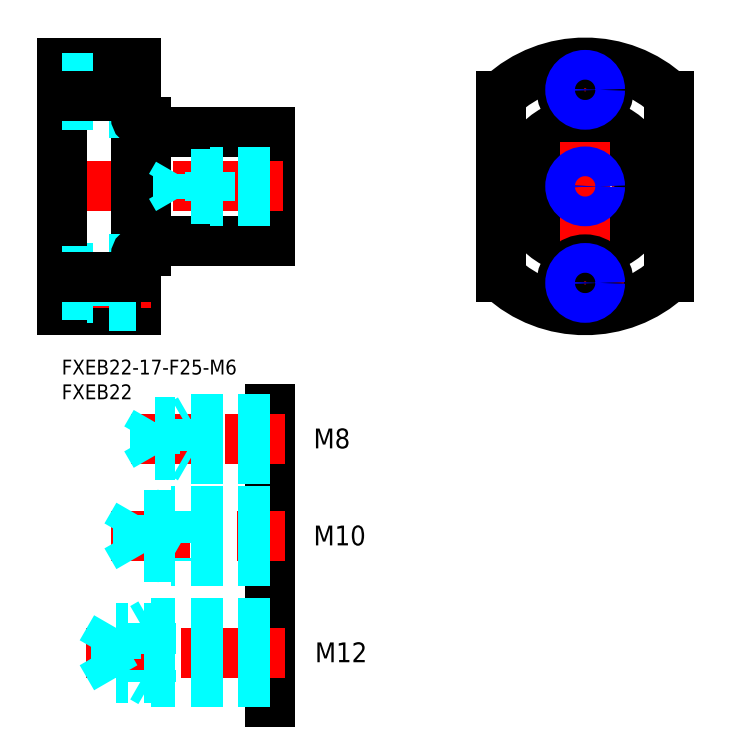
<metadata>
{"format":"dxf","ext":"dxf","renderer":"ezdxf+matplotlib","layout":"modelspace","background":"white","min_lineweight":24,"dpi":150}
</metadata>
<code>
0
SECTION
2
ENTITIES
0
INSERT
8
MSM_CONTINUOUS
2
*U6
10
0
20
0
30
0
0
INSERT
8
MSM_CONTINUOUS
2
*U7
10
0
20
0
30
0
0
LINE
8
MSM_CENTER
10
85.71
20
35
30
0
11
125.7
21
35
31
0
0
CIRCLE
8
MSM_CONTINUOUS
10
105.7
20
35
30
0
40
13
0
CIRCLE
8
MSM_CONTINUOUS
10
105.7
20
35
30
0
40
11
0
LINE
8
MSM_CENTER
10
105.7
20
63
30
0
11
105.7
21
7
31
0
0
LINE
8
MSM_CONTINUOUS
10
42
20
46
30
0
11
42
21
24
31
0
0
LINE
8
MSM_CONTINUOUS
10
16
20
48
30
0
11
17
21
48
31
0
0
LINE
8
MSM_CONTINUOUS
10
15
20
48
30
0
11
15
21
48
31
0
0
ARC
8
MSM_CONTINUOUS
10
17.2
20
46.2
30
0
40
0.2
50
180
51
270
0
LINE
8
MSM_CONTINUOUS
10
15
20
35
30
0
11
15
21
35
31
0
0
ARC
8
MSM_CONTINUOUS
10
17.2
20
23.8
30
0
40
0.2
50
90
51
180
0
LINE
8
MSM_CONTINUOUS
10
16
20
22
30
0
11
17
21
22
31
0
0
LINE
8
MSM_CONTINUOUS
10
17
20
48
30
0
11
17
21
22
31
0
0
LINE
8
MSM_CONTINUOUS
10
17.2
20
24
30
0
11
42
21
24
31
0
0
LINE
8
MSM_CONTINUOUS
10
17.2
20
46
30
0
11
42
21
46
31
0
0
LINE
8
MSM_CENTER
10
-3
20
35
30
0
11
47
21
35
31
0
0
LINE
8
MSM_CONTINUOUS
10
15
20
60
30
0
11
15
21
10
31
0
0
TEXT
8
MSM_PART_NUMBER
10
51.15
20
-61.11
30
0
40
4
1
M12
0
TEXT
8
MSM_PART_NUMBER
10
50.86
20
-37.51
30
0
40
4
1
M10
0
LINE
8
MSM_CONTINUOUS
10
42
20
-10
30
0
11
42
21
-69.19
31
0
0
TEXT
8
MSM_PART_NUMBER
10
50.86
20
-17.92
30
0
40
4
1
M8
0
LINE
8
MSM_CONTINUOUS
10
0
20
10
30
0
11
15
21
10
31
0
0
LINE
8
MSM_DASHED
10
0
20
18.5
30
0
11
9.6
21
18.5
31
0
0
LINE
8
MSM_DASHED
10
0
20
12.5
30
0
11
9.6
21
12.5
31
0
0
LINE
8
MSM_CENTER
10
-3
20
15.5
30
0
11
18
21
15.5
31
0
0
LINE
8
MSM_CONTINUOUS
10
0
20
60
30
0
11
0
21
10
31
0
0
LINE
8
MSM_DASHED
10
9.6
20
10.75
30
0
11
9.6
21
20.25
31
0
0
LINE
8
MSM_DASHED
10
9.6
20
20.25
30
0
11
15
21
20.25
31
0
0
LINE
8
MSM_DASHED
10
9.6
20
10.75
30
0
11
15
21
10.75
31
0
0
LINE
8
MSM_DASHED
10
9.6
20
59.25
30
0
11
15
21
59.25
31
0
0
LINE
8
MSM_DASHED
10
9.6
20
49.75
30
0
11
15
21
49.75
31
0
0
LINE
8
MSM_DASHED
10
9.6
20
59.25
30
0
11
9.6
21
49.75
31
0
0
LINE
8
MSM_CENTER
10
-3
20
54.5
30
0
11
18
21
54.5
31
0
0
LINE
8
MSM_DASHED
10
0
20
57.5
30
0
11
9.6
21
57.5
31
0
0
LINE
8
MSM_DASHED
10
0
20
51.5
30
0
11
9.6
21
51.5
31
0
0
LINE
8
MSM_CONTINUOUS
10
0
20
60
30
0
11
15
21
60
31
0
0
LINE
8
MSM_CENTER
10
97.96
20
54.5
30
0
11
113.5
21
54.5
31
0
0
CIRCLE
8
MSM_CONTINUOUS
10
105.7
20
54.5
30
0
40
4.75
0
ARC
8
MSM_CONTINUOUS
10
105.7
20
35
30
0
40
25
50
47.16
51
132.8
0
LINE
8
MSM_CONTINUOUS
10
88.71
20
53.33
30
0
11
88.71
21
16.67
31
0
0
ARC
8
MSM_CONTINUOUS
10
105.7
20
35
30
0
40
25
50
227.2
51
312.8
0
LINE
8
MSM_CENTER
10
97.96
20
15.5
30
0
11
113.5
21
15.5
31
0
0
CIRCLE
8
MSM_CONTINUOUS
10
105.7
20
15.5
30
0
40
4.75
0
LINE
8
MSM_CONTINUOUS
10
122.7
20
53.33
30
0
11
122.7
21
16.67
31
0
0
LINE
8
MSM_DASHED
10
42
20
32
30
0
11
30
21
32
31
0
0
LINE
8
MSM_DASHED
10
42
20
32.54
30
0
11
23.42
21
32.54
31
0
0
LINE
8
MSM_DASHED
10
42
20
37.46
30
0
11
23.42
21
37.46
31
0
0
LINE
8
MSM_DASHED
10
42
20
38
30
0
11
30
21
38
31
0
0
LINE
8
MSM_DASHED
10
30
20
38
30
0
11
30
21
32
31
0
0
LINE
8
MSM_DASHED
10
23.42
20
37.46
30
0
11
23.42
21
32.54
31
0
0
LINE
8
MSM_DASHED
10
23.42
20
32.54
30
0
11
22
21
35
31
0
0
LINE
8
MSM_DASHED
10
23.42
20
37.46
30
0
11
22
21
35
31
0
0
LINE
8
MSM_DASHED
10
30
20
38
30
0
11
29.06
21
37.46
31
0
0
LINE
8
MSM_DASHED
10
30
20
32
30
0
11
29.06
21
32.54
31
0
0
LINE
8
MSM_CENTER
10
14
20
-16
30
0
11
45
21
-16
31
0
0
LINE
8
MSM_CENTER
10
10
20
-35.6
30
0
11
45
21
-35.6
31
0
0
LINE
8
MSM_DASHED
10
15.42
20
-31.41
30
0
11
15.42
21
-39.78
31
0
0
LINE
8
MSM_DASHED
10
15.42
20
-39.78
30
0
11
13
21
-35.6
31
0
0
LINE
8
MSM_DASHED
10
22
20
-30.6
30
0
11
22
21
-40.6
31
0
0
LINE
8
MSM_DASHED
10
42
20
-31.41
30
0
11
15.42
21
-31.41
31
0
0
LINE
8
MSM_DASHED
10
42
20
-30.6
30
0
11
22
21
-30.6
31
0
0
LINE
8
MSM_DASHED
10
22
20
-30.6
30
0
11
20.59
21
-31.41
31
0
0
LINE
8
MSM_DASHED
10
15.42
20
-31.41
30
0
11
13
21
-35.6
31
0
0
LINE
8
MSM_DASHED
10
42
20
-40.6
30
0
11
22
21
-40.6
31
0
0
LINE
8
MSM_DASHED
10
42
20
-39.78
30
0
11
15.42
21
-39.78
31
0
0
LINE
8
MSM_DASHED
10
22
20
-40.6
30
0
11
20.59
21
-39.78
31
0
0
LINE
8
MSM_CENTER
10
5
20
-59.19
30
0
11
45
21
-59.19
31
0
0
LINE
8
MSM_DASHED
10
10.92
20
-54.14
30
0
11
10.92
21
-64.25
31
0
0
LINE
8
MSM_DASHED
10
10.92
20
-64.25
30
0
11
8
21
-59.19
31
0
0
LINE
8
MSM_DASHED
10
18
20
-53.19
30
0
11
18
21
-65.19
31
0
0
LINE
8
MSM_DASHED
10
42
20
-54.14
30
0
11
10.92
21
-54.14
31
0
0
LINE
8
MSM_DASHED
10
42
20
-53.19
30
0
11
18
21
-53.19
31
0
0
LINE
8
MSM_DASHED
10
18
20
-53.19
30
0
11
16.36
21
-54.14
31
0
0
LINE
8
MSM_DASHED
10
10.92
20
-54.14
30
0
11
8
21
-59.19
31
0
0
LINE
8
MSM_DASHED
10
42
20
-65.19
30
0
11
18
21
-65.19
31
0
0
LINE
8
MSM_DASHED
10
42
20
-64.25
30
0
11
10.92
21
-64.25
31
0
0
LINE
8
MSM_DASHED
10
18
20
-65.19
30
0
11
16.36
21
-64.25
31
0
0
CIRCLE
8
MSM_CONTINUOUS
10
105.7
20
35
30
0
40
2.458
0
CIRCLE
8
MSM_NARROW
10
105.7
20
35
30
0
40
3
0
CIRCLE
8
MSM_CONTINUOUS
10
105.7
20
54.5
30
0
40
2.458
0
CIRCLE
8
MSM_NARROW
10
105.7
20
54.5
30
0
40
3
0
CIRCLE
8
MSM_CONTINUOUS
10
105.7
20
15.5
30
0
40
2.458
0
CIRCLE
8
MSM_NARROW
10
105.7
20
15.5
30
0
40
3
0
ARC
8
MSM_CONTINUOUS
10
16
20
49
30
0
40
1
50
180
51
270
0
ARC
8
MSM_CONTINUOUS
10
16
20
21
30
0
40
1
50
90
51
180
0
LINE
8
MSM_DASHED
10
8.9e-15
20
17.96
30
0
11
9.6
21
17.96
31
0
0
LINE
8
MSM_DASHED
10
8.9e-15
20
13.04
30
0
11
9.6
21
13.04
31
0
0
LINE
8
MSM_DASHED
10
8.9e-15
20
56.96
30
0
11
9.6
21
56.96
31
0
0
LINE
8
MSM_DASHED
10
8.9e-15
20
52.04
30
0
11
9.6
21
52.04
31
0
0
LINE
8
MSM_CONTINUOUS
10
15
20
53.33
30
0
11
0
21
53.33
31
0
0
LINE
8
MSM_CONTINUOUS
10
15
20
16.67
30
0
11
0
21
16.67
31
0
0
LINE
8
MSM_DASHED
10
26
20
-12
30
0
11
26
21
-20
31
0
0
LINE
8
MSM_DASHED
10
18.92
20
-12.68
30
0
11
18.92
21
-19.32
31
0
0
LINE
8
MSM_DASHED
10
18.92
20
-19.32
30
0
11
17
21
-16
31
0
0
LINE
8
MSM_DASHED
10
42
20
-12.68
30
0
11
18.92
21
-12.68
31
0
0
LINE
8
MSM_DASHED
10
42
20
-12
30
0
11
26
21
-12
31
0
0
LINE
8
MSM_DASHED
10
26
20
-12
30
0
11
24.83
21
-12.68
31
0
0
LINE
8
MSM_DASHED
10
18.92
20
-12.68
30
0
11
17
21
-16
31
0
0
LINE
8
MSM_DASHED
10
42
20
-20
30
0
11
26
21
-20
31
0
0
LINE
8
MSM_DASHED
10
42
20
-19.32
30
0
11
18.92
21
-19.32
31
0
0
LINE
8
MSM_DASHED
10
26
20
-20
30
0
11
24.83
21
-19.32
31
0
0
ENDSEC
0
EOF

</code>
